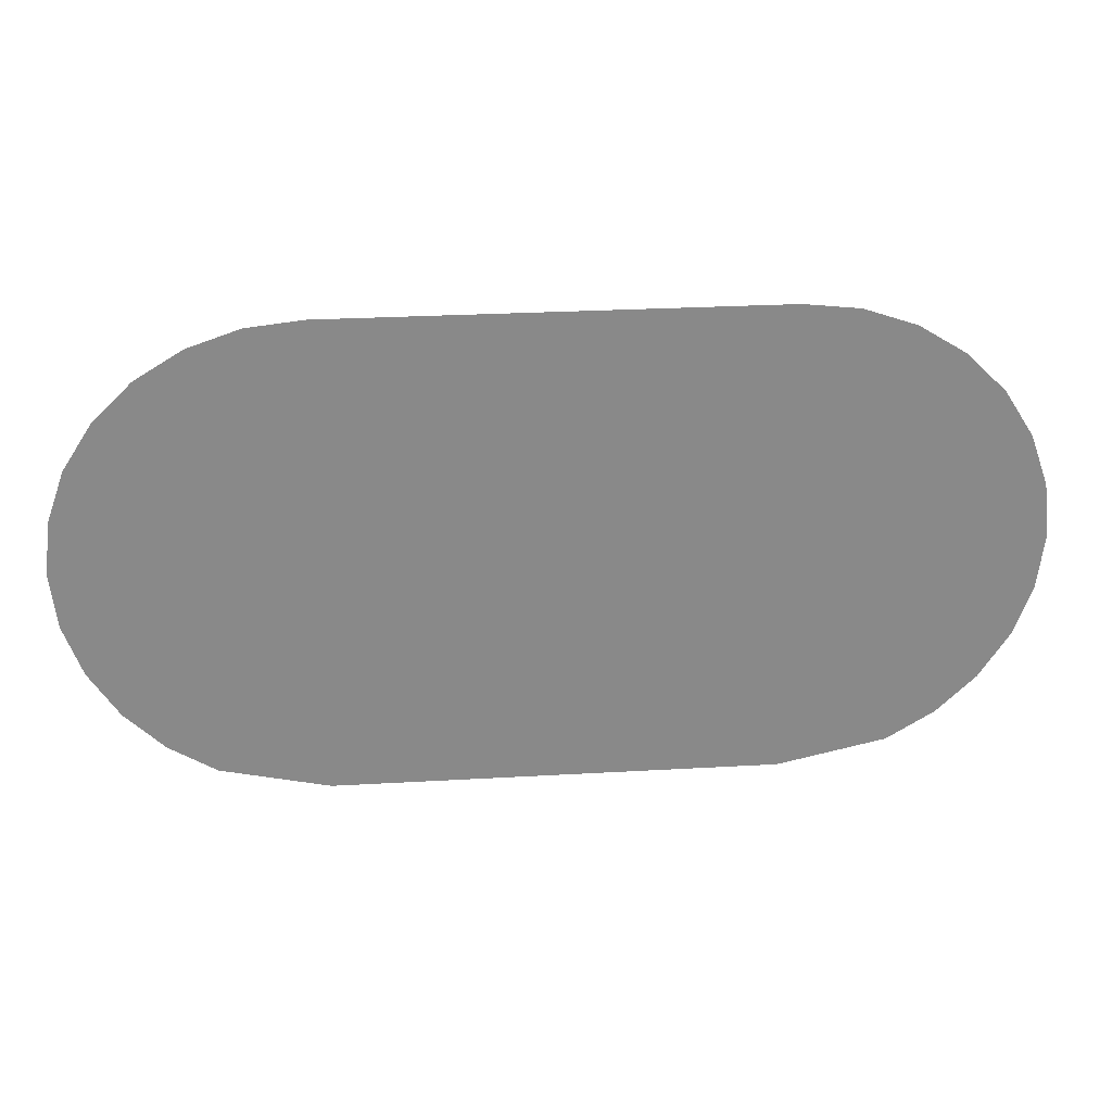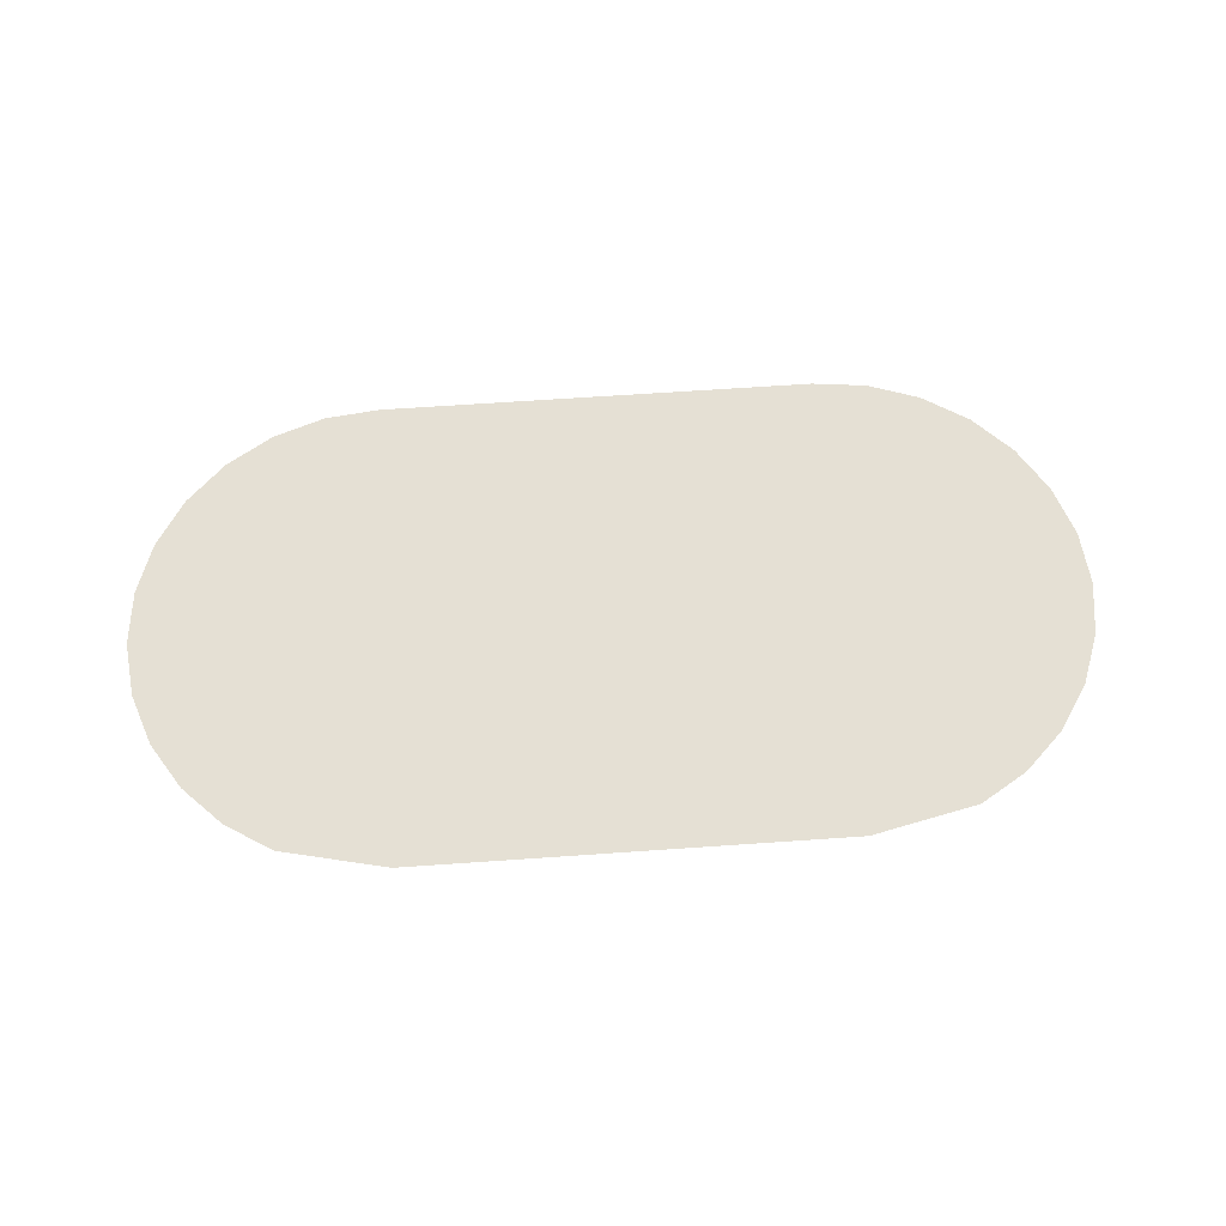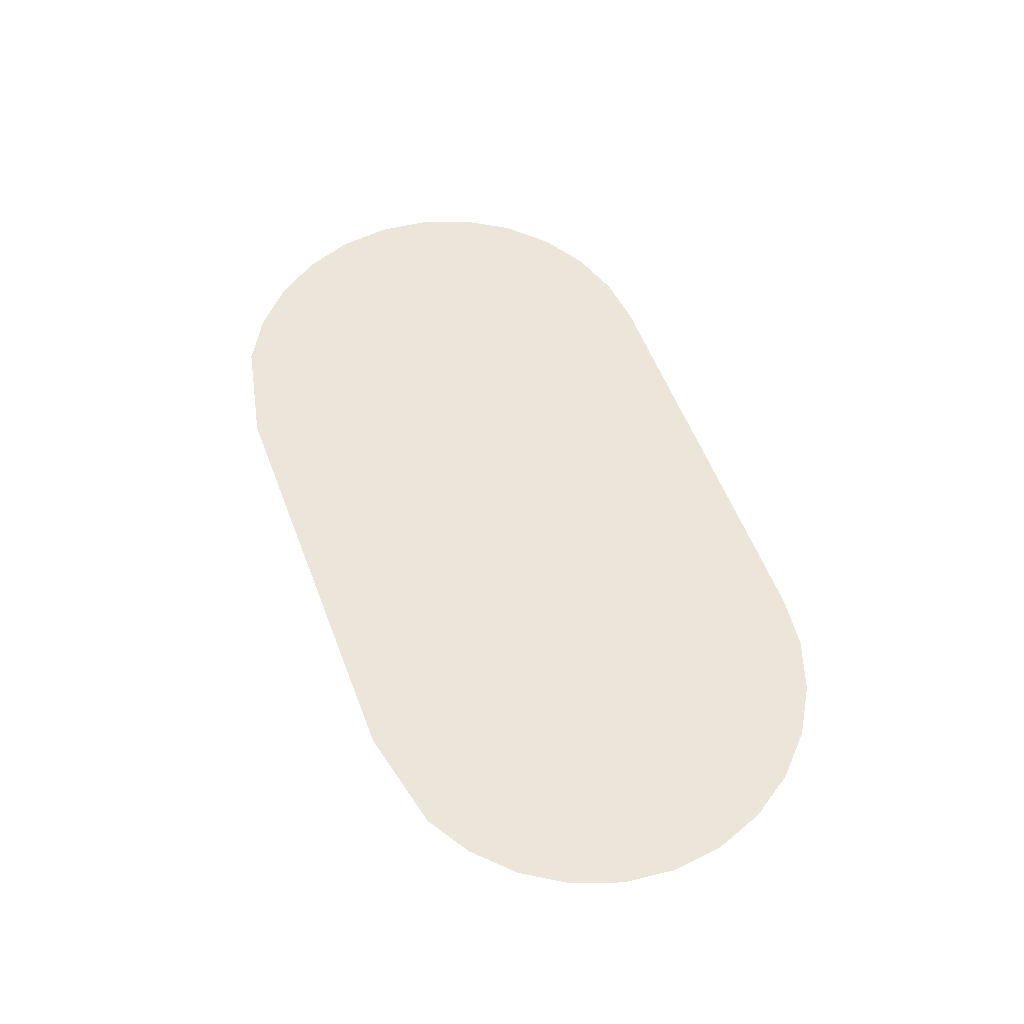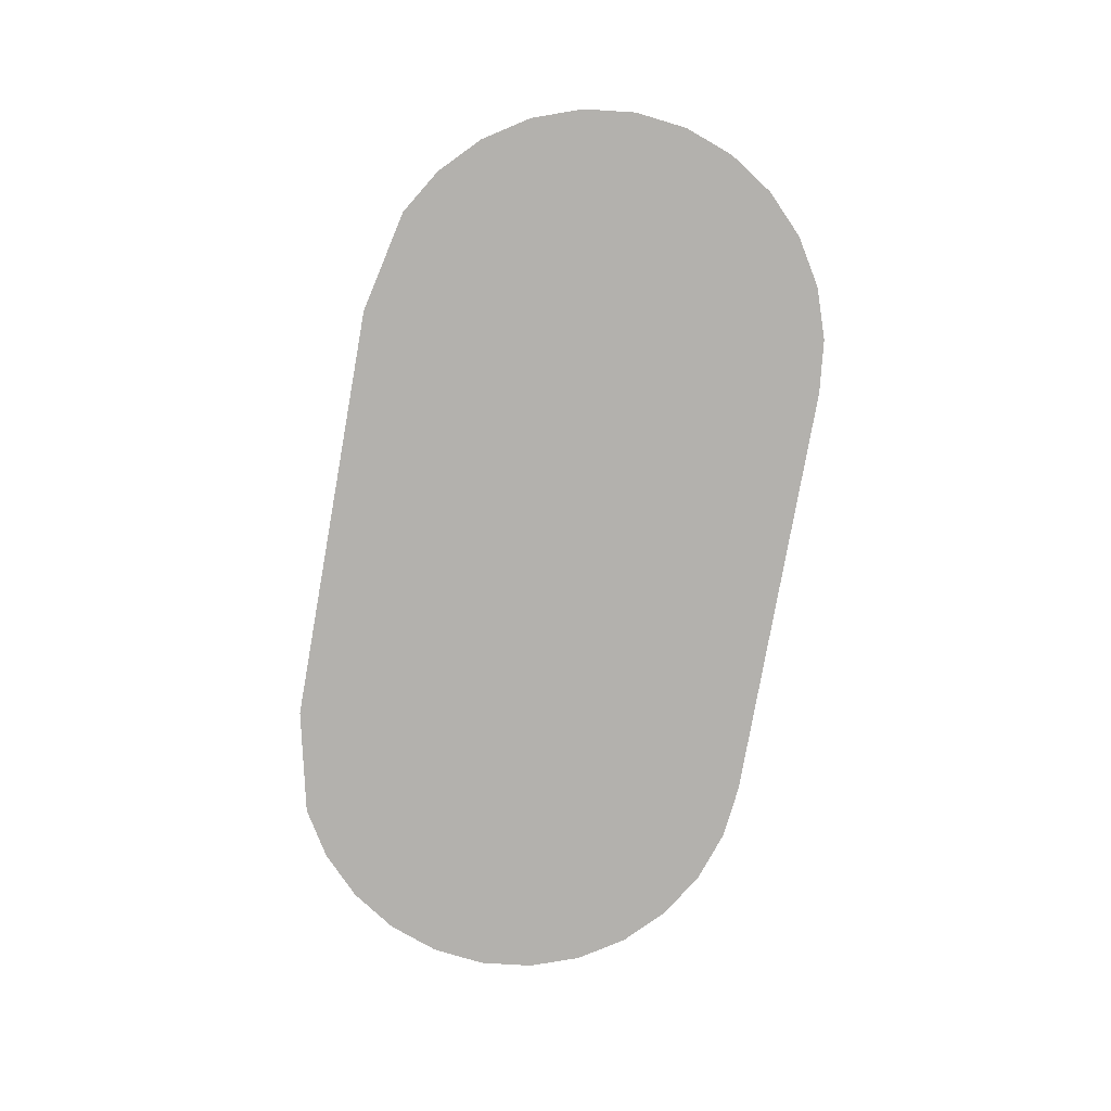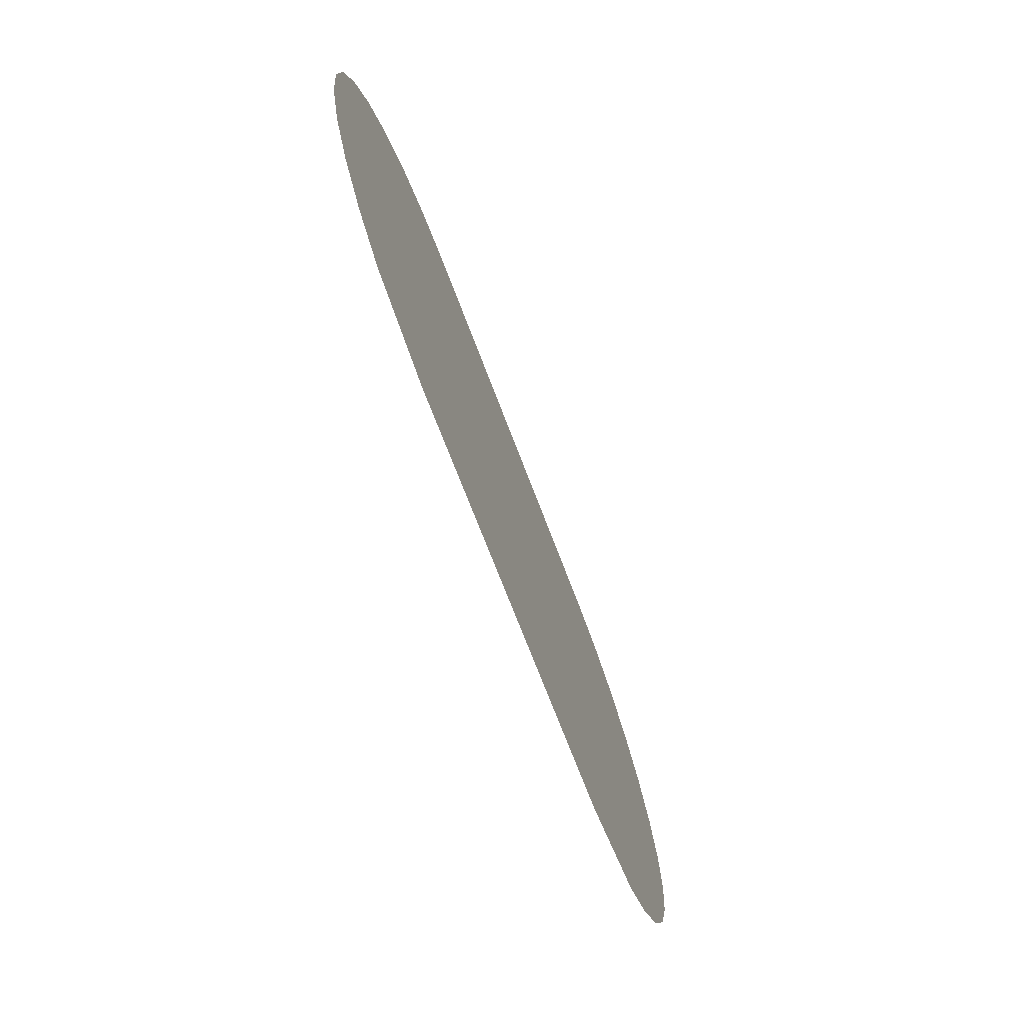
<metadata>
{"format":"obj","ext":"obj","renderer":"f3d","projection":"perspective","resolution":1024,"background":"white","views":[{"elev":27.2,"azim":-5.1,"up":"+Z"},{"elev":65.3,"azim":176.0,"up":"+Y"},{"elev":56.6,"azim":-110.8,"up":"+Y"},{"elev":-79.3,"azim":-100.1,"up":"+Y"},{"elev":-69.3,"azim":110.6,"up":"+Z"}]}
</metadata>
<code>
o mesh21/mesh21-geometry#mesh21-geometry
v 0.3499 0.7358 0.4826
v 0.3378 0.7358 0.4708
v 0.3496 0.7358 0.4799
v 0.3496 0.7358 0.4852
v 0.3487 0.7358 0.4774
v 0.3487 0.7358 0.4877
v 0.3472 0.7358 0.4752
v 0.3472 0.7358 0.4899
v 0.3453 0.7358 0.4733
v 0.3453 0.7358 0.4918
v 0.343 0.7358 0.4719
v 0.343 0.7358 0.4932
v 0.3405 0.7358 0.494
v 0.3378 0.7358 0.4943
v 0.3164 0.7358 0.4943
v 0.3164 0.7358 0.4708
v 0.3137 0.7358 0.494
v 0.3111 0.7358 0.4932
v 0.3088 0.7358 0.4918
v 0.3069 0.7358 0.4899
v 0.3055 0.7358 0.4877
v 0.3046 0.7358 0.4852
v 0.3043 0.7358 0.4826
v 0.3046 0.7358 0.4799
v 0.3055 0.7358 0.4774
v 0.3069 0.7358 0.4752
v 0.3088 0.7358 0.4733
v 0.3111 0.7358 0.4719
f 1 2 3
f 3 2 1
f 1 4 2
f 2 4 1
f 3 2 5
f 5 2 3
f 4 6 2
f 2 6 4
f 5 2 7
f 7 2 5
f 6 8 2
f 2 8 6
f 7 2 9
f 9 2 7
f 8 10 2
f 2 10 8
f 9 2 11
f 11 2 9
f 10 12 2
f 2 12 10
f 12 13 2
f 2 13 12
f 13 14 2
f 2 14 13
f 14 15 2
f 2 15 14
f 2 15 16
f 16 15 2
f 15 17 16
f 16 17 15
f 16 17 18
f 18 17 16
f 16 18 19
f 19 18 16
f 16 19 20
f 20 19 16
f 16 20 21
f 21 20 16
f 16 21 22
f 22 21 16
f 16 22 23
f 23 22 16
f 16 23 24
f 24 23 16
f 16 24 25
f 25 24 16
f 16 25 26
f 26 25 16
f 16 26 27
f 27 26 16
f 16 27 28
f 28 27 16

</code>
